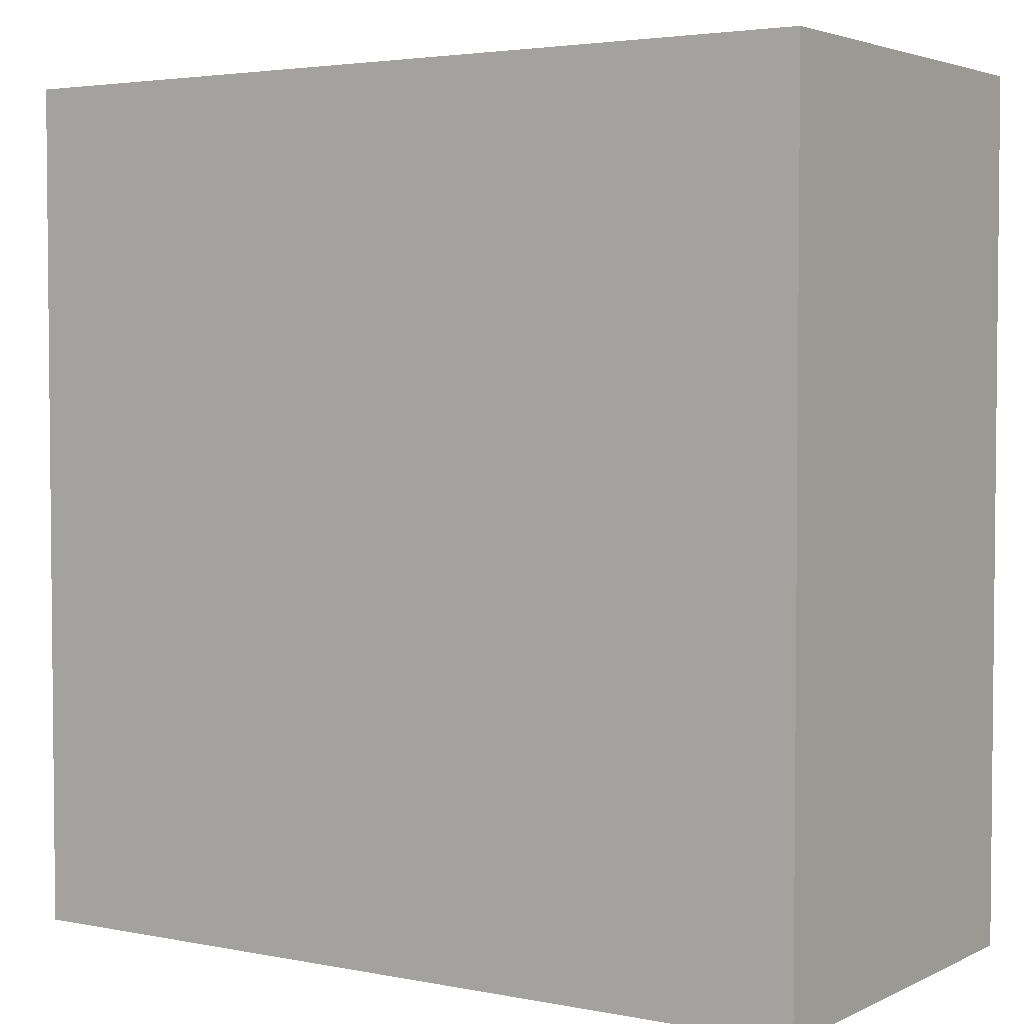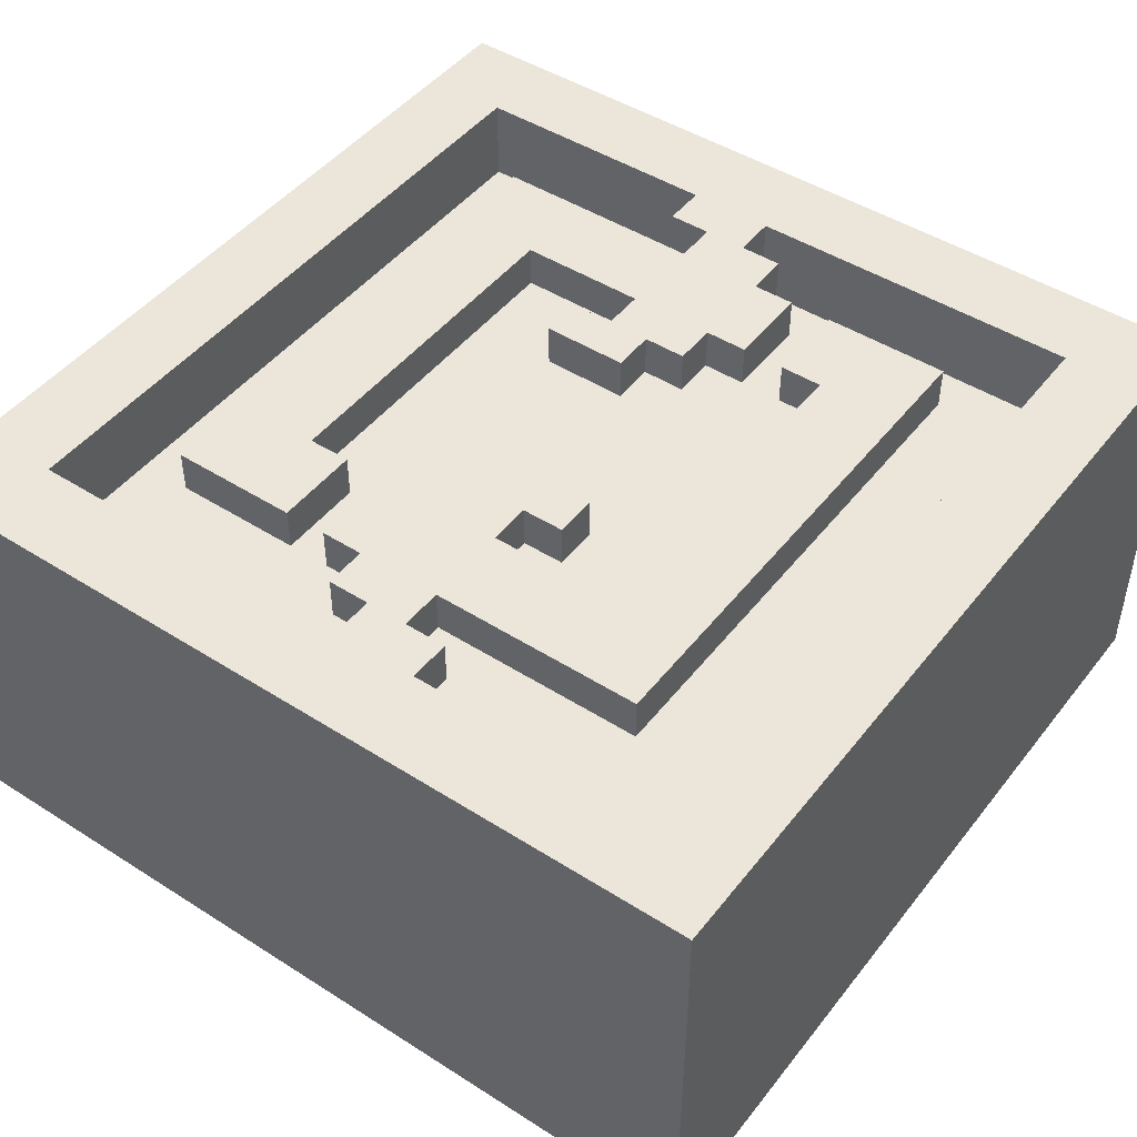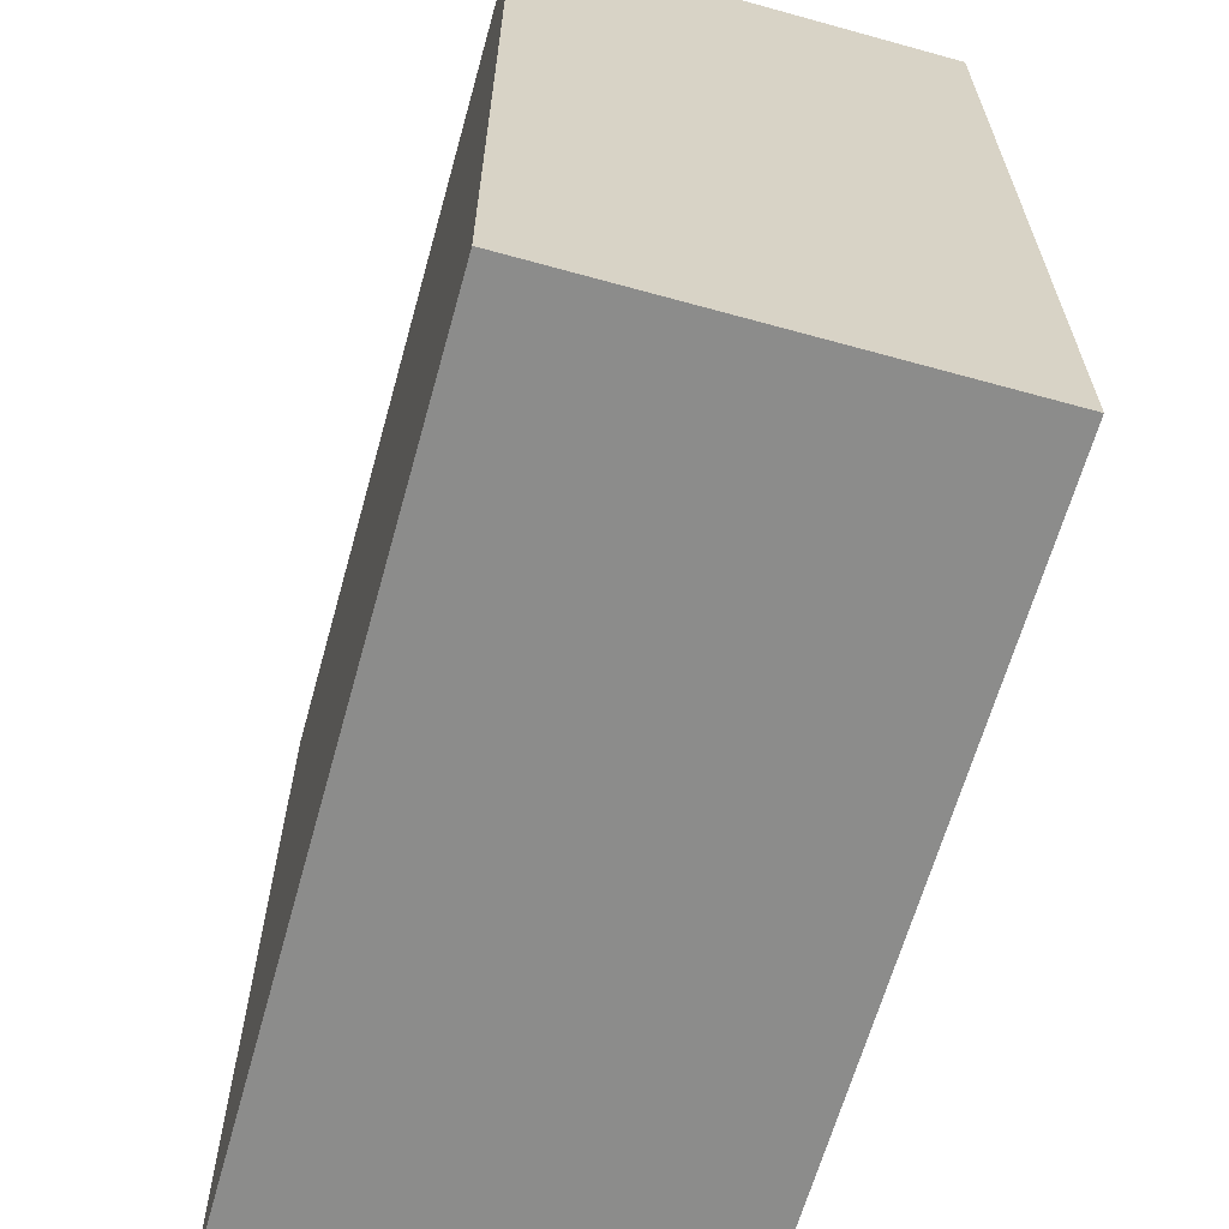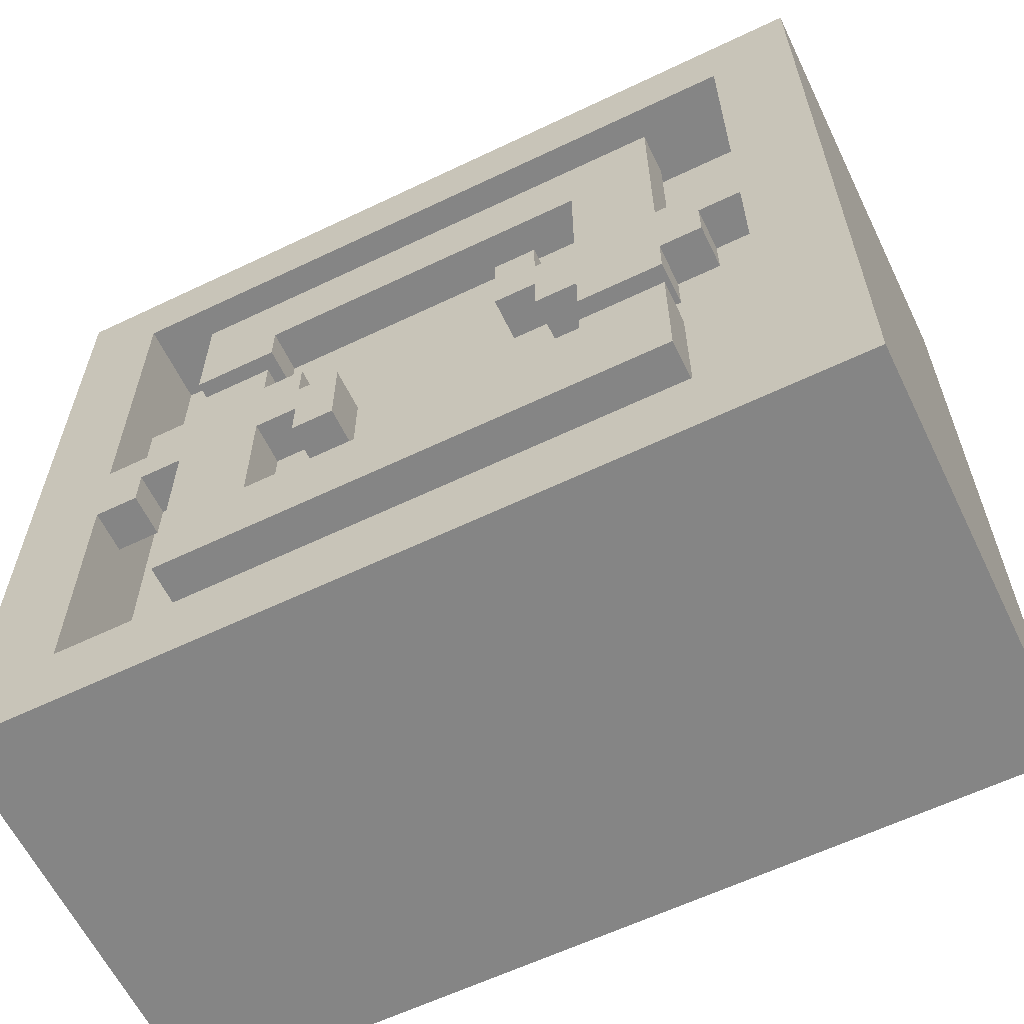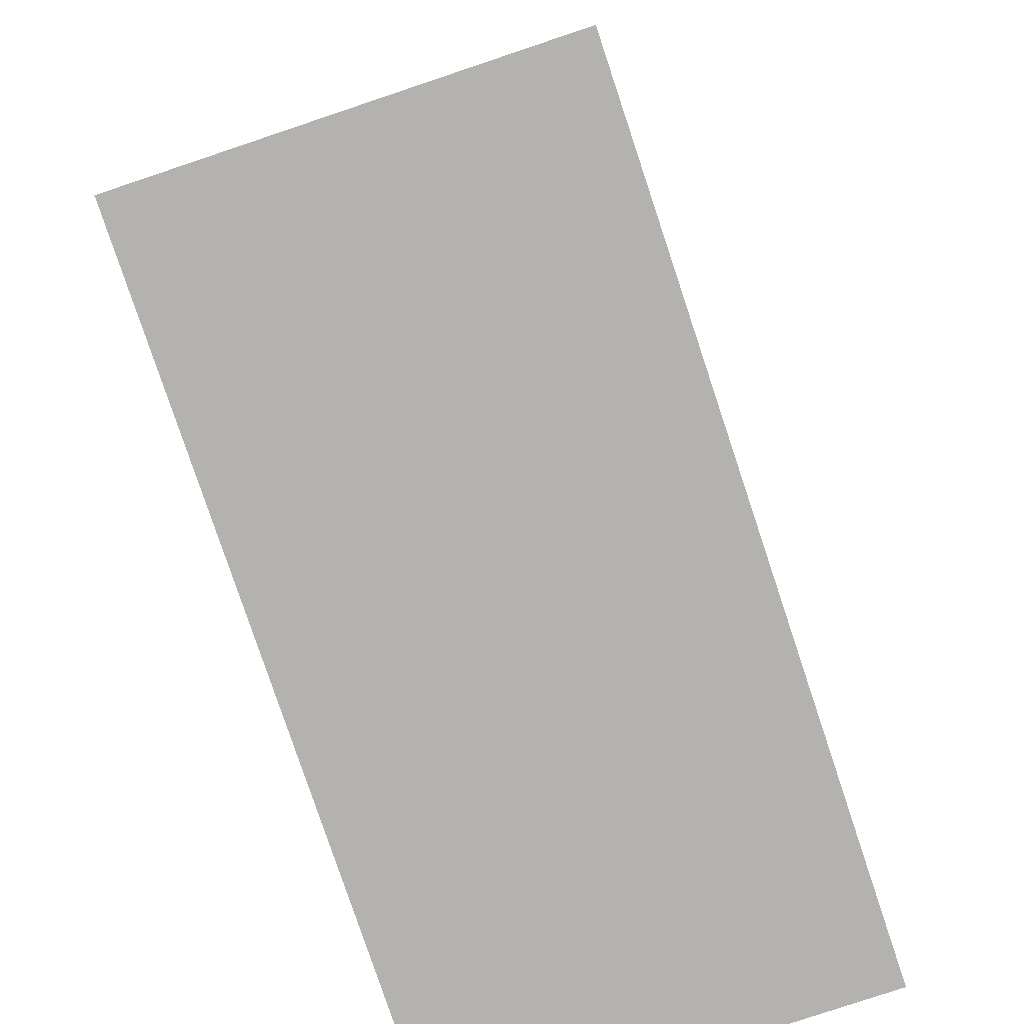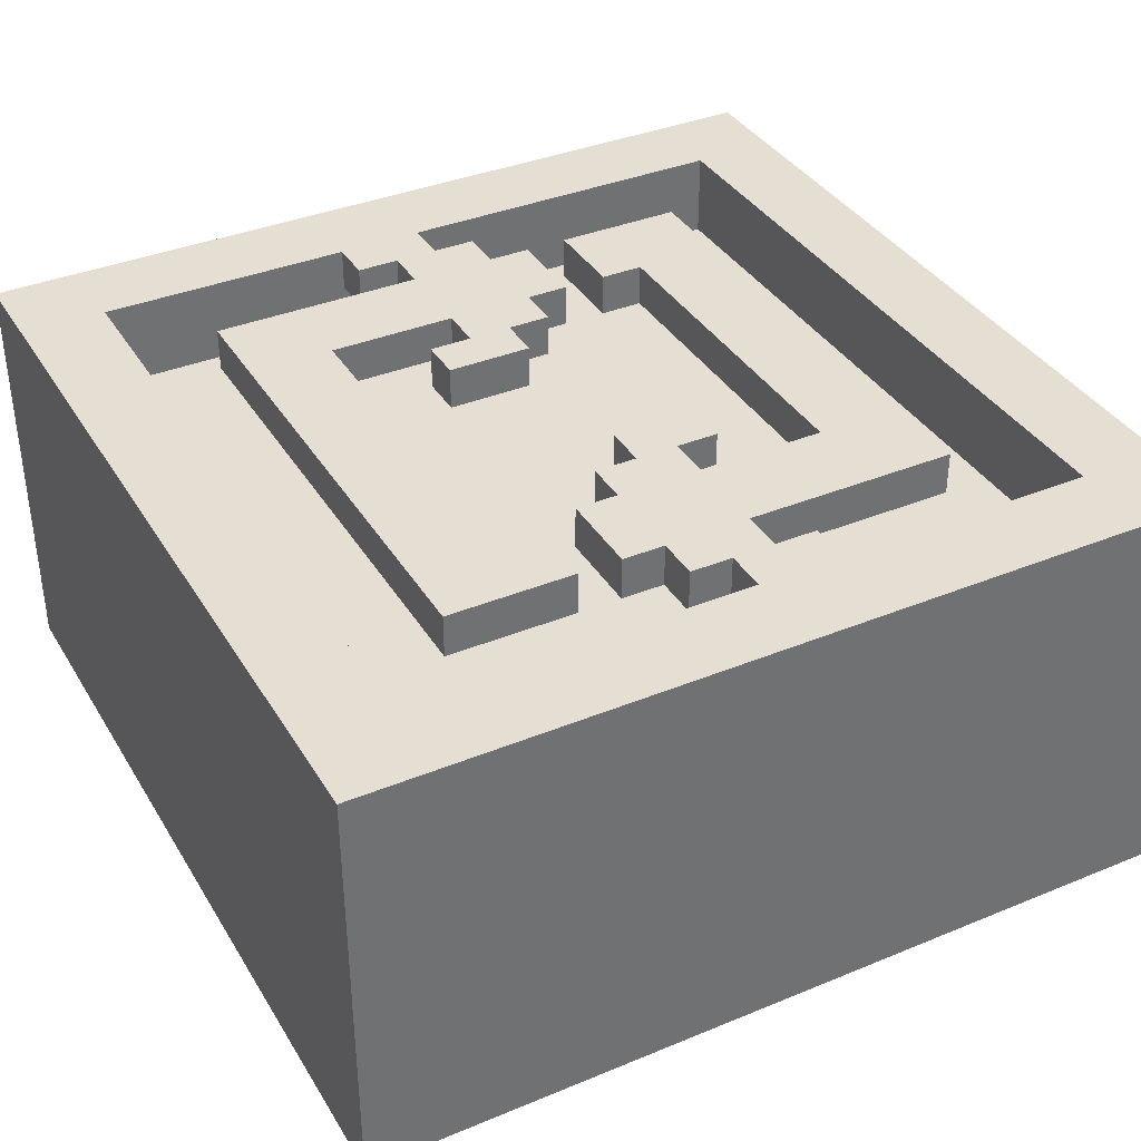
<metadata>
{"format":"obj","ext":"obj","renderer":"f3d","projection":"perspective","resolution":1024,"background":"white","views":[{"elev":3.4,"azim":33.5,"up":"+Z"},{"elev":46.7,"azim":-54.1,"up":"+Y"},{"elev":-64.1,"azim":74.4,"up":"+Z"},{"elev":-61.7,"azim":-154.1,"up":"+Z"},{"elev":-79.8,"azim":108.5,"up":"+Z"},{"elev":37.1,"azim":-117.9,"up":"+Y"}]}
</metadata>
<code>
o
v -1 1.5 12.1
v -1 1.5 10.1
v -1 2.5 12.1
v -1 2.5 10.1
v -0.7 2.4 11.1
v -0.7 2.4 11
v -0.7 2.5 11.1
v -0.7 2.5 11
v -0.6 2.4 11.7
v -0.6 2.4 11.2
v -0.6 2.4 11
v -0.6 2.4 10.9
v -0.6 2.4 10.8
v -0.6 2.4 10.5
v -0.6 2.5 11.7
v -0.6 2.5 11.2
v -0.6 2.5 11
v -0.6 2.5 10.9
v -0.6 2.5 10.8
v -0.6 2.5 10.5
v -0.3 2.4 11.3
v -0.3 2.4 11.2
v -0.3 2.5 11.3
v -0.3 2.5 11.2
v 0.2 2.4 11.1
v 0.2 2.4 10.9
v 0.2 2.5 11.1
v 0.2 2.5 10.9
v 0.3 2.4 11.2
v 0.3 2.4 11.1
v 0.3 2.5 11.2
v 0.3 2.5 11.1
v 0.4 2.4 11.5
v 0.4 2.4 11.4
v 0.4 2.4 11.3
v 0.4 2.4 11.2
v 0.4 2.4 11
v 0.4 2.4 10.7
v 0.4 2.5 11.5
v 0.4 2.5 11.4
v 0.4 2.5 11.3
v 0.4 2.5 11.2
v 0.4 2.5 11
v 0.4 2.5 10.7
v 0.7 2.4 11
v 0.7 2.4 10.9
v 0.7 2.5 11
v 0.7 2.5 10.9
v 0.8 2.3 11.9
v 0.8 2.3 10.3
v 0.8 2.4 11.1
v 0.8 2.4 10.9
v 0.8 2.5 11.9
v 0.8 2.5 11.1
v 0.8 2.5 10.9
v 0.8 2.5 10.3
v -0.8 2.3 11.9
v -0.8 2.3 10.3
v -0.8 2.4 11.3
v -0.8 2.4 11.1
v -0.8 2.5 11.9
v -0.8 2.5 11.3
v -0.8 2.5 11.1
v -0.8 2.5 10.3
v -0.7 2.4 11.3
v -0.7 2.4 11.2
v -0.7 2.5 11.3
v -0.7 2.5 11.2
v -0.4 2.4 11.5
v -0.4 2.4 11.2
v -0.4 2.4 11
v -0.4 2.4 10.9
v -0.4 2.4 10.8
v -0.4 2.4 10.7
v -0.4 2.5 11.5
v -0.4 2.5 11.2
v -0.4 2.5 11
v -0.4 2.5 10.9
v -0.4 2.5 10.8
v -0.4 2.5 10.7
v -0.3 2.4 11.1
v -0.3 2.4 11
v -0.3 2.5 11.1
v -0.3 2.5 11
v -0.2 2.4 11.3
v -0.2 2.4 11.1
v -0.2 2.5 11.3
v -0.2 2.5 11.1
v 0.3 2.4 11
v 0.3 2.4 10.9
v 0.3 2.5 11
v 0.3 2.5 10.9
v 0.6 2.4 11.7
v 0.6 2.4 11.4
v 0.6 2.4 11.3
v 0.6 2.4 11.2
v 0.6 2.4 11
v 0.6 2.4 10.5
v 0.6 2.5 11.7
v 0.6 2.5 11.4
v 0.6 2.5 11.3
v 0.6 2.5 11.2
v 0.6 2.5 11
v 0.6 2.5 10.5
v 0.7 2.4 11.2
v 0.7 2.4 11.1
v 0.7 2.5 11.2
v 0.7 2.5 11.1
v 1 1.5 12.1
v 1 1.5 10.1
v 1 2.5 12.1
v 1 2.5 10.1
v -1 1.5 12.1
v -1 2.5 12.1
v 1 1.5 12.1
v 1 2.5 12.1
v -0.6 2.4 11.7
v -0.6 2.5 11.7
v 0.6 2.4 11.7
v 0.6 2.5 11.7
v -0.8 2.4 11.3
v -0.8 2.5 11.3
v -0.7 2.4 11.3
v -0.7 2.5 11.3
v -0.3 2.4 11.3
v -0.3 2.5 11.3
v -0.2 2.4 11.3
v -0.2 2.5 11.3
v 0.4 2.4 11.3
v 0.4 2.5 11.3
v 0.6 2.4 11.3
v 0.6 2.5 11.3
v -0.7 2.4 11.2
v -0.7 2.5 11.2
v -0.6 2.4 11.2
v -0.6 2.5 11.2
v -0.4 2.4 11.2
v -0.4 2.5 11.2
v -0.3 2.4 11.2
v -0.3 2.5 11.2
v 0.3 2.4 11.2
v 0.3 2.5 11.2
v 0.4 2.4 11.2
v 0.4 2.5 11.2
v 0.6 2.4 11.2
v 0.6 2.5 11.2
v 0.7 2.4 11.2
v 0.7 2.5 11.2
v 0.2 2.4 11.1
v 0.2 2.5 11.1
v 0.3 2.4 11.1
v 0.3 2.5 11.1
v 0.7 2.4 11.1
v 0.7 2.5 11.1
v 0.8 2.4 11.1
v 0.8 2.5 11.1
v -0.6 2.4 10.8
v -0.6 2.5 10.8
v -0.4 2.4 10.8
v -0.4 2.5 10.8
v -0.4 2.4 10.7
v -0.4 2.5 10.7
v 0.4 2.4 10.7
v 0.4 2.5 10.7
v -0.8 2.3 10.3
v -0.8 2.5 10.3
v 0.8 2.3 10.3
v 0.8 2.5 10.3
v -0.8 2.3 11.9
v -0.8 2.5 11.9
v 0.8 2.3 11.9
v 0.8 2.5 11.9
v -0.4 2.4 11.5
v -0.4 2.5 11.5
v 0.4 2.4 11.5
v 0.4 2.5 11.5
v 0.4 2.4 11.4
v 0.4 2.5 11.4
v 0.6 2.4 11.4
v 0.6 2.5 11.4
v -0.8 2.4 11.1
v -0.8 2.5 11.1
v -0.7 2.4 11.1
v -0.7 2.5 11.1
v -0.3 2.4 11.1
v -0.3 2.5 11.1
v -0.2 2.4 11.1
v -0.2 2.5 11.1
v -0.7 2.4 11
v -0.7 2.5 11
v -0.6 2.4 11
v -0.6 2.5 11
v -0.4 2.4 11
v -0.4 2.5 11
v -0.3 2.4 11
v -0.3 2.5 11
v 0.3 2.4 11
v 0.3 2.5 11
v 0.4 2.4 11
v 0.4 2.5 11
v 0.6 2.4 11
v 0.6 2.5 11
v 0.7 2.4 11
v 0.7 2.5 11
v -0.6 2.4 10.9
v -0.6 2.5 10.9
v -0.4 2.4 10.9
v -0.4 2.5 10.9
v 0.2 2.4 10.9
v 0.2 2.5 10.9
v 0.3 2.4 10.9
v 0.3 2.5 10.9
v 0.7 2.4 10.9
v 0.7 2.5 10.9
v 0.8 2.4 10.9
v 0.8 2.5 10.9
v -0.6 2.4 10.5
v -0.6 2.5 10.5
v 0.6 2.4 10.5
v 0.6 2.5 10.5
v -1 1.5 10.1
v -1 2.5 10.1
v 1 1.5 10.1
v 1 2.5 10.1
v -1 1.5 12.1
v 1 1.5 12.1
v -1 1.5 10.1
v 1 1.5 10.1
v -0.6 2.4 11.7
v 0.6 2.4 11.7
v -0.4 2.4 11.5
v 0.4 2.4 11.5
v 0.4 2.4 11.4
v 0.6 2.4 11.4
v -0.8 2.4 11.3
v -0.7 2.4 11.3
v -0.3 2.4 11.3
v -0.2 2.4 11.3
v 0.4 2.4 11.3
v 0.6 2.4 11.3
v -0.7 2.4 11.2
v -0.6 2.4 11.2
v -0.4 2.4 11.2
v -0.3 2.4 11.2
v 0.3 2.4 11.2
v 0.4 2.4 11.2
v 0.6 2.4 11.2
v 0.7 2.4 11.2
v -0.8 2.4 11.1
v -0.7 2.4 11.1
v -0.3 2.4 11.1
v -0.2 2.4 11.1
v 0.2 2.4 11.1
v 0.3 2.4 11.1
v 0.7 2.4 11.1
v 0.8 2.4 11.1
v -0.7 2.4 11
v -0.6 2.4 11
v -0.4 2.4 11
v -0.3 2.4 11
v 0.3 2.4 11
v 0.4 2.4 11
v 0.6 2.4 11
v 0.7 2.4 11
v -0.6 2.4 10.9
v -0.4 2.4 10.9
v 0.2 2.4 10.9
v 0.3 2.4 10.9
v 0.7 2.4 10.9
v 0.8 2.4 10.9
v -0.6 2.4 10.8
v -0.4 2.4 10.8
v -0.4 2.4 10.7
v 0.4 2.4 10.7
v -0.6 2.4 10.5
v 0.6 2.4 10.5
v -0.8 2.3 11.9
v 0.8 2.3 11.9
v -0.8 2.3 10.3
v 0.8 2.3 10.3
v -1 2.5 12.1
v 1 2.5 12.1
v -0.8 2.5 11.9
v 0.8 2.5 11.9
v -0.6 2.5 11.7
v 0.6 2.5 11.7
v -0.4 2.5 11.5
v 0.4 2.5 11.5
v 0.4 2.5 11.4
v 0.6 2.5 11.4
v -0.8 2.5 11.3
v -0.7 2.5 11.3
v -0.3 2.5 11.3
v -0.2 2.5 11.3
v 0.4 2.5 11.3
v 0.6 2.5 11.3
v -0.7 2.5 11.2
v -0.6 2.5 11.2
v -0.4 2.5 11.2
v -0.3 2.5 11.2
v 0.3 2.5 11.2
v 0.4 2.5 11.2
v 0.6 2.5 11.2
v 0.7 2.5 11.2
v -0.8 2.5 11.1
v -0.7 2.5 11.1
v -0.3 2.5 11.1
v -0.2 2.5 11.1
v 0.2 2.5 11.1
v 0.3 2.5 11.1
v 0.7 2.5 11.1
v 0.8 2.5 11.1
v -0.7 2.5 11
v -0.6 2.5 11
v -0.4 2.5 11
v -0.3 2.5 11
v 0.3 2.5 11
v 0.4 2.5 11
v 0.6 2.5 11
v 0.7 2.5 11
v -0.6 2.5 10.9
v -0.4 2.5 10.9
v 0.2 2.5 10.9
v 0.3 2.5 10.9
v 0.7 2.5 10.9
v 0.8 2.5 10.9
v -0.6 2.5 10.8
v -0.4 2.5 10.8
v -0.4 2.5 10.7
v 0.4 2.5 10.7
v -0.6 2.5 10.5
v 0.6 2.5 10.5
v -0.8 2.5 10.3
v 0.8 2.5 10.3
v -1 2.5 10.1
v 1 2.5 10.1
f 3 2 1
f 4 2 3
f 7 6 5
f 8 6 7
f 15 10 9
f 16 10 15
f 17 12 11
f 18 12 17
f 19 14 13
f 20 14 19
f 23 22 21
f 24 22 23
f 27 26 25
f 28 26 27
f 31 30 29
f 32 30 31
f 39 34 33
f 40 34 39
f 41 36 35
f 42 36 41
f 43 38 37
f 44 38 43
f 47 46 45
f 48 46 47
f 51 50 49
f 52 50 51
f 53 51 49
f 54 51 53
f 55 50 52
f 56 50 55
f 57 58 59
f 59 58 60
f 57 59 61
f 61 59 62
f 60 58 63
f 63 58 64
f 65 66 67
f 67 66 68
f 69 70 75
f 75 70 76
f 71 72 77
f 77 72 78
f 73 74 79
f 79 74 80
f 81 82 83
f 83 82 84
f 85 86 87
f 87 86 88
f 89 90 91
f 91 90 92
f 93 94 99
f 99 94 100
f 95 96 101
f 101 96 102
f 97 98 103
f 103 98 104
f 105 106 107
f 107 106 108
f 109 110 111
f 111 110 112
f 115 114 113
f 116 114 115
f 119 118 117
f 120 118 119
f 123 122 121
f 124 122 123
f 127 126 125
f 128 126 127
f 131 130 129
f 132 130 131
f 135 134 133
f 136 134 135
f 139 138 137
f 140 138 139
f 143 142 141
f 144 142 143
f 147 146 145
f 148 146 147
f 151 150 149
f 152 150 151
f 155 154 153
f 156 154 155
f 159 158 157
f 160 158 159
f 163 162 161
f 164 162 163
f 167 166 165
f 168 166 167
f 169 170 171
f 171 170 172
f 173 174 175
f 175 174 176
f 177 178 179
f 179 178 180
f 181 182 183
f 183 182 184
f 185 186 187
f 187 186 188
f 189 190 191
f 191 190 192
f 193 194 195
f 195 194 196
f 197 198 199
f 199 198 200
f 201 202 203
f 203 202 204
f 205 206 207
f 207 206 208
f 209 210 211
f 211 210 212
f 213 214 215
f 215 214 216
f 217 218 219
f 219 218 220
f 221 222 223
f 223 222 224
f 227 226 225
f 228 226 227
f 231 230 229
f 232 230 231
f 233 230 232
f 234 230 233
f 241 236 235
f 242 231 229
f 243 231 242
f 244 238 237
f 246 240 239
f 247 240 246
f 249 241 235
f 249 244 243
f 249 243 242
f 249 242 241
f 250 244 249
f 251 238 244
f 251 244 250
f 252 238 251
f 254 248 247
f 254 247 246
f 254 246 245
f 255 248 254
f 257 251 250
f 258 251 257
f 259 251 258
f 260 251 259
f 261 256 255
f 261 255 254
f 261 254 253
f 262 256 261
f 263 256 262
f 264 256 263
f 265 259 258
f 266 259 265
f 267 261 253
f 268 261 267
f 269 256 264
f 270 256 269
f 273 272 271
f 274 263 262
f 275 273 271
f 275 274 273
f 276 263 274
f 276 274 275
f 277 278 279
f 279 278 280
f 281 282 283
f 283 282 284
f 285 286 287
f 287 286 288
f 288 286 289
f 289 286 290
f 281 283 291
f 291 292 297
f 285 287 298
f 298 287 299
f 293 294 300
f 295 296 302
f 302 296 303
f 291 297 305
f 281 291 305
f 299 300 305
f 298 299 305
f 297 298 305
f 305 300 306
f 300 294 307
f 306 300 307
f 307 294 308
f 302 303 310
f 303 304 310
f 301 302 310
f 310 304 311
f 284 282 312
f 306 307 313
f 313 307 314
f 314 307 315
f 315 307 316
f 311 312 317
f 310 311 317
f 309 310 317
f 317 312 318
f 318 312 319
f 319 312 320
f 314 315 321
f 321 315 322
f 309 317 323
f 323 317 324
f 320 312 325
f 312 282 326
f 325 312 326
f 327 328 329
f 318 319 330
f 327 329 331
f 329 330 331
f 330 319 332
f 331 330 332
f 281 305 333
f 326 282 334
f 281 333 335
f 333 334 335
f 334 282 336
f 335 334 336

</code>
